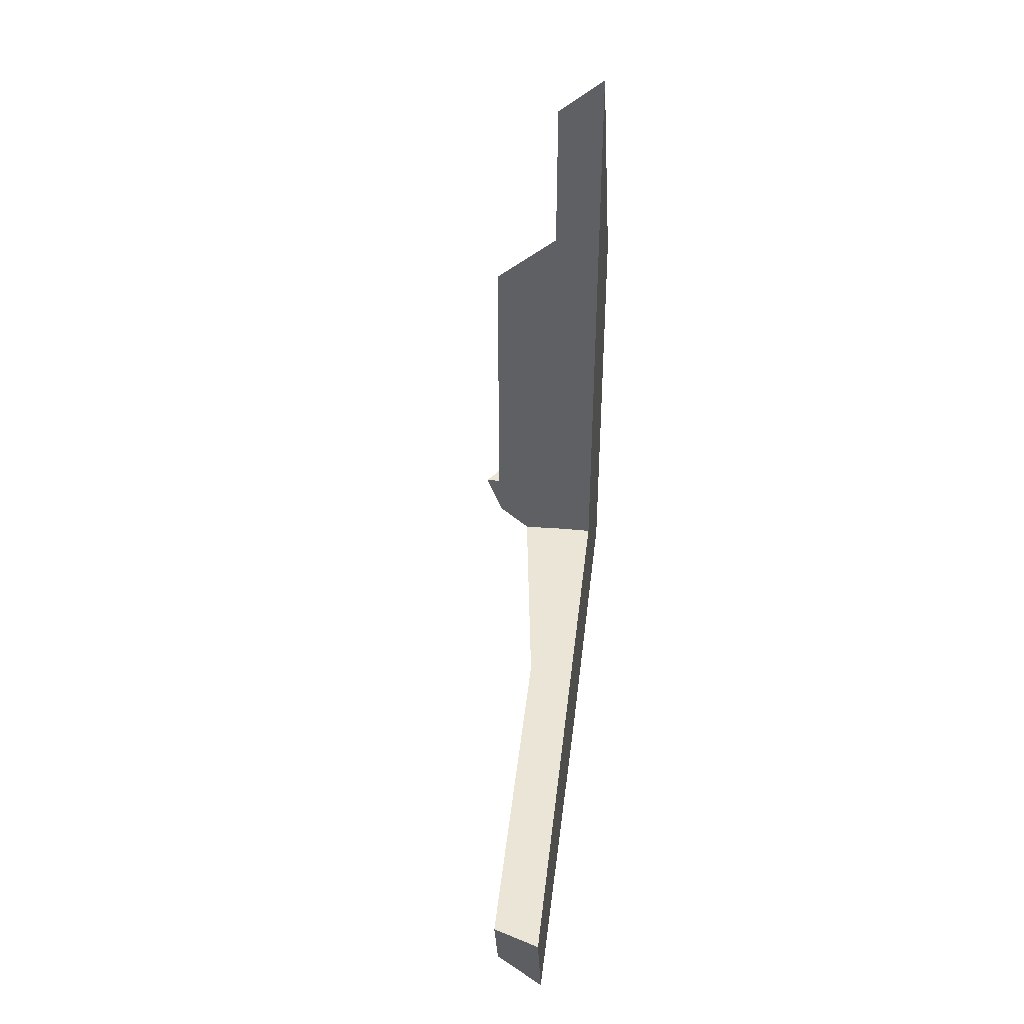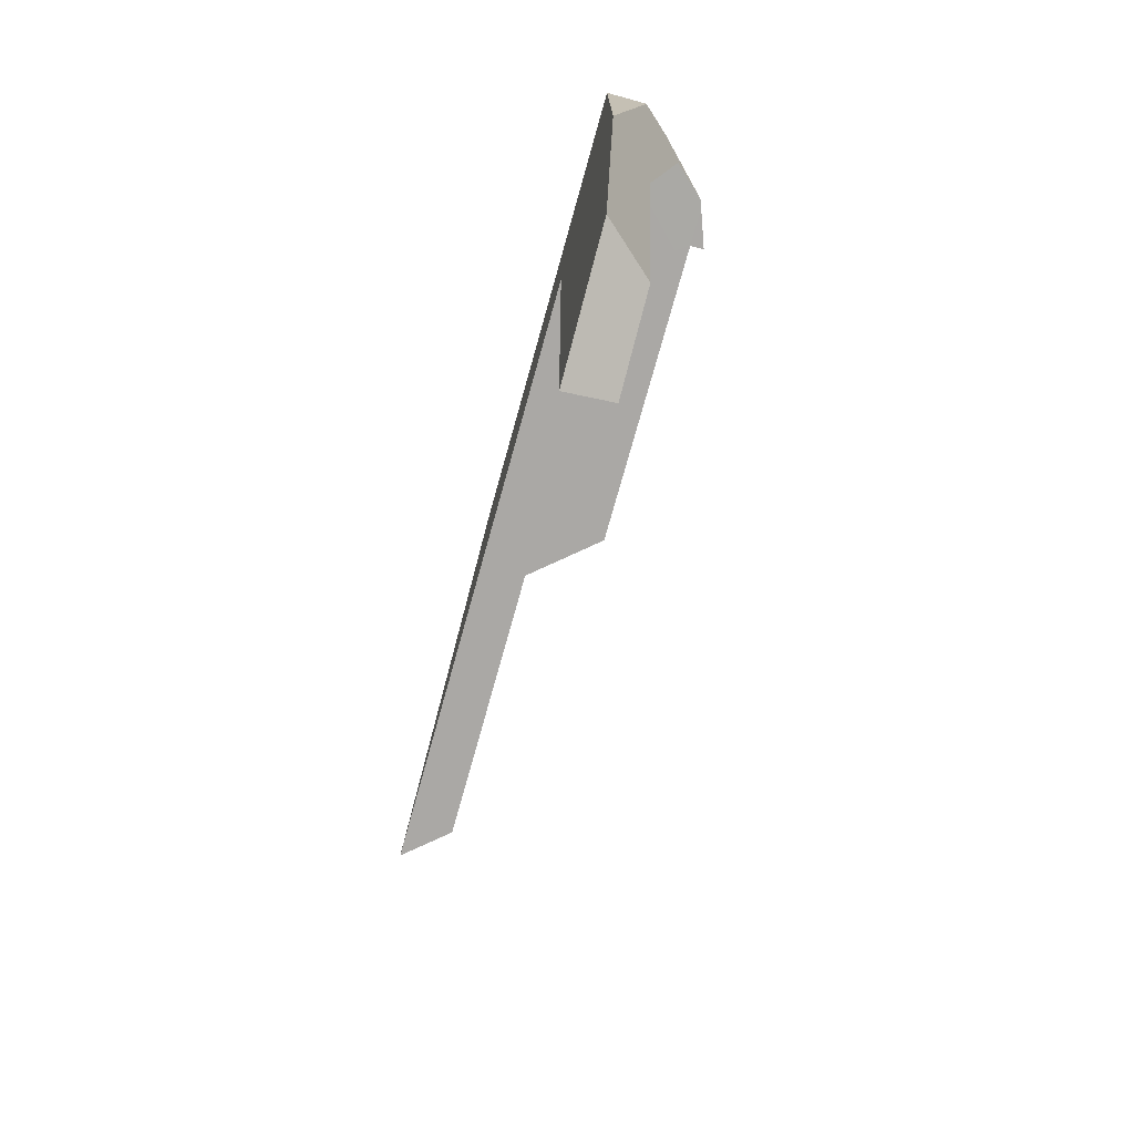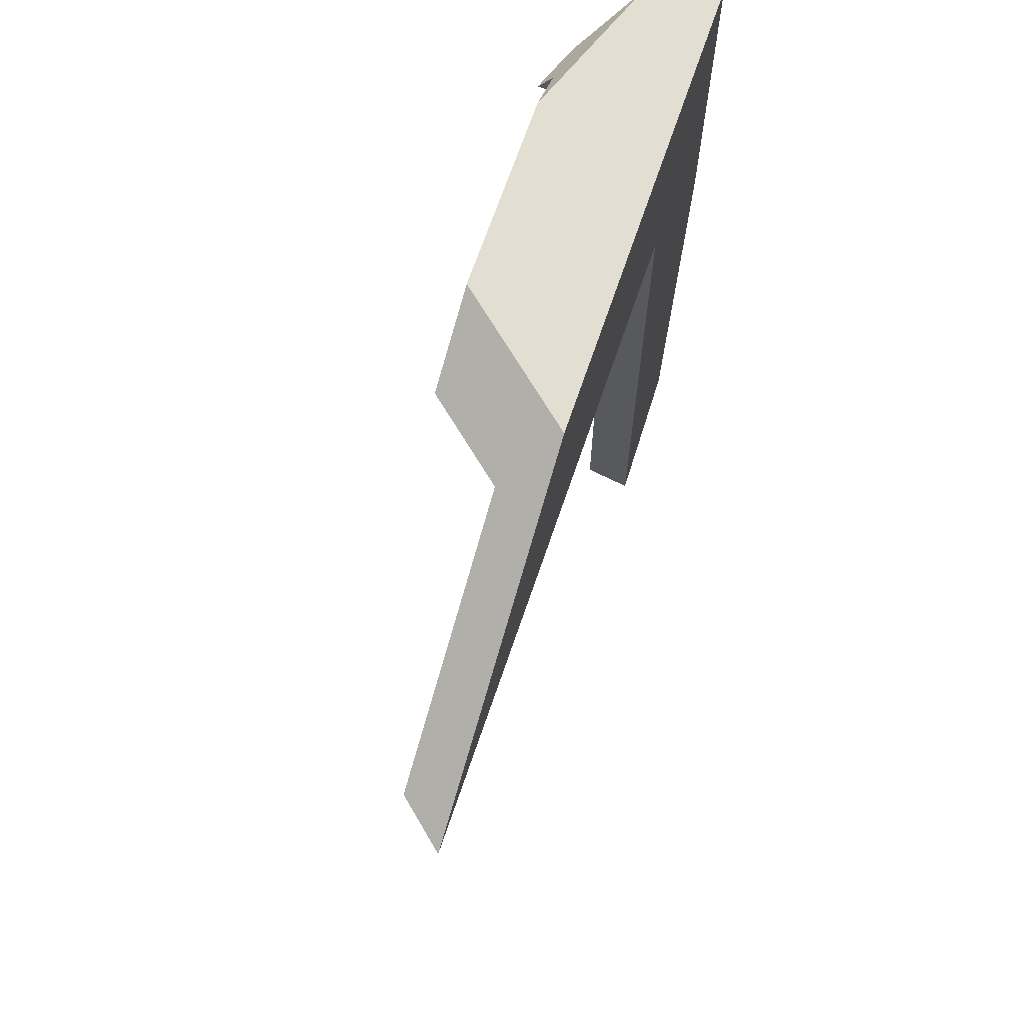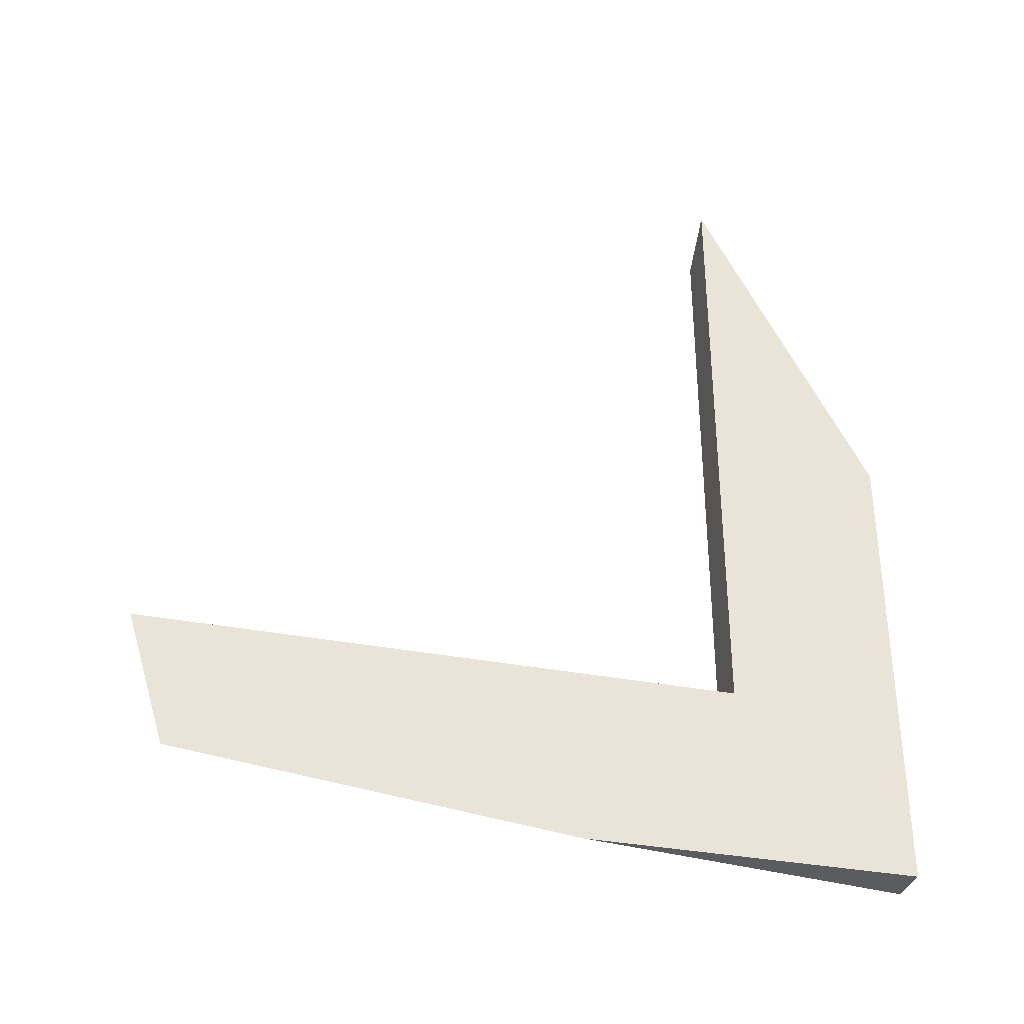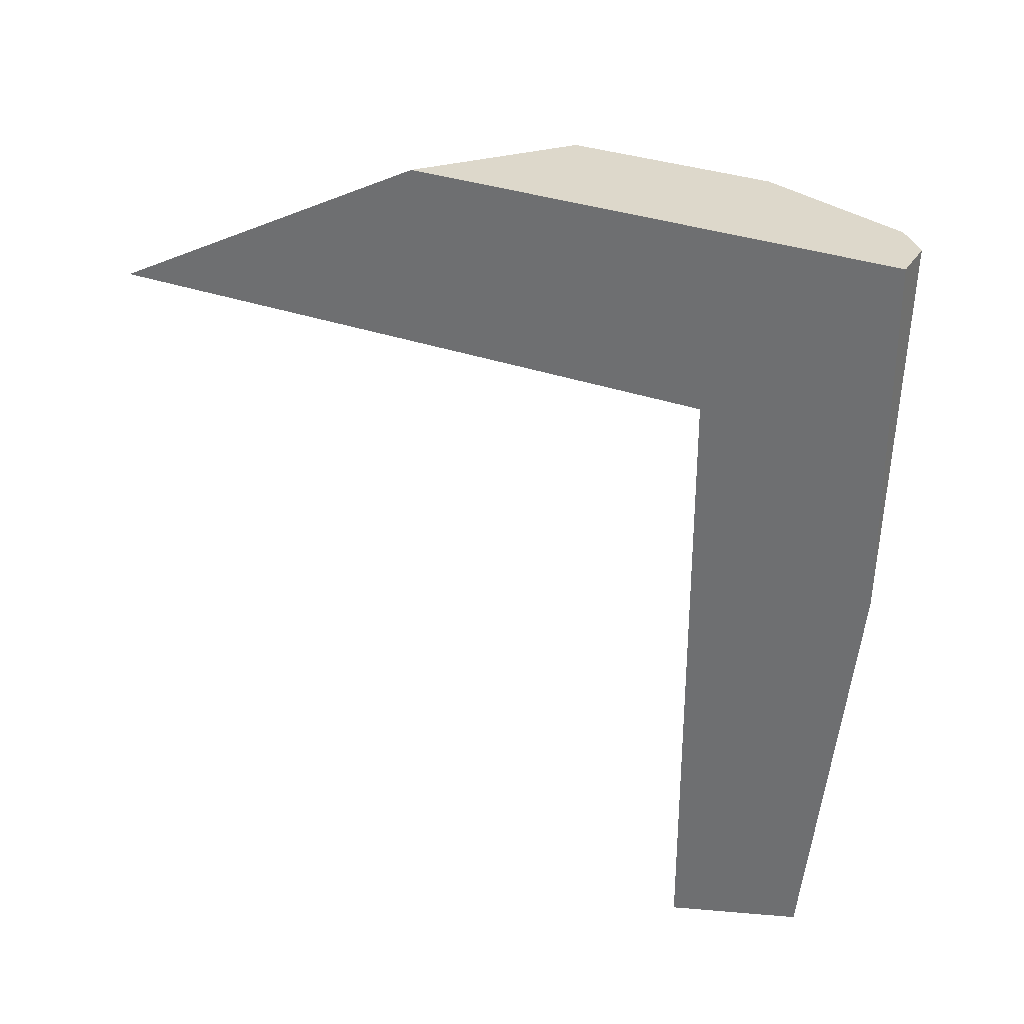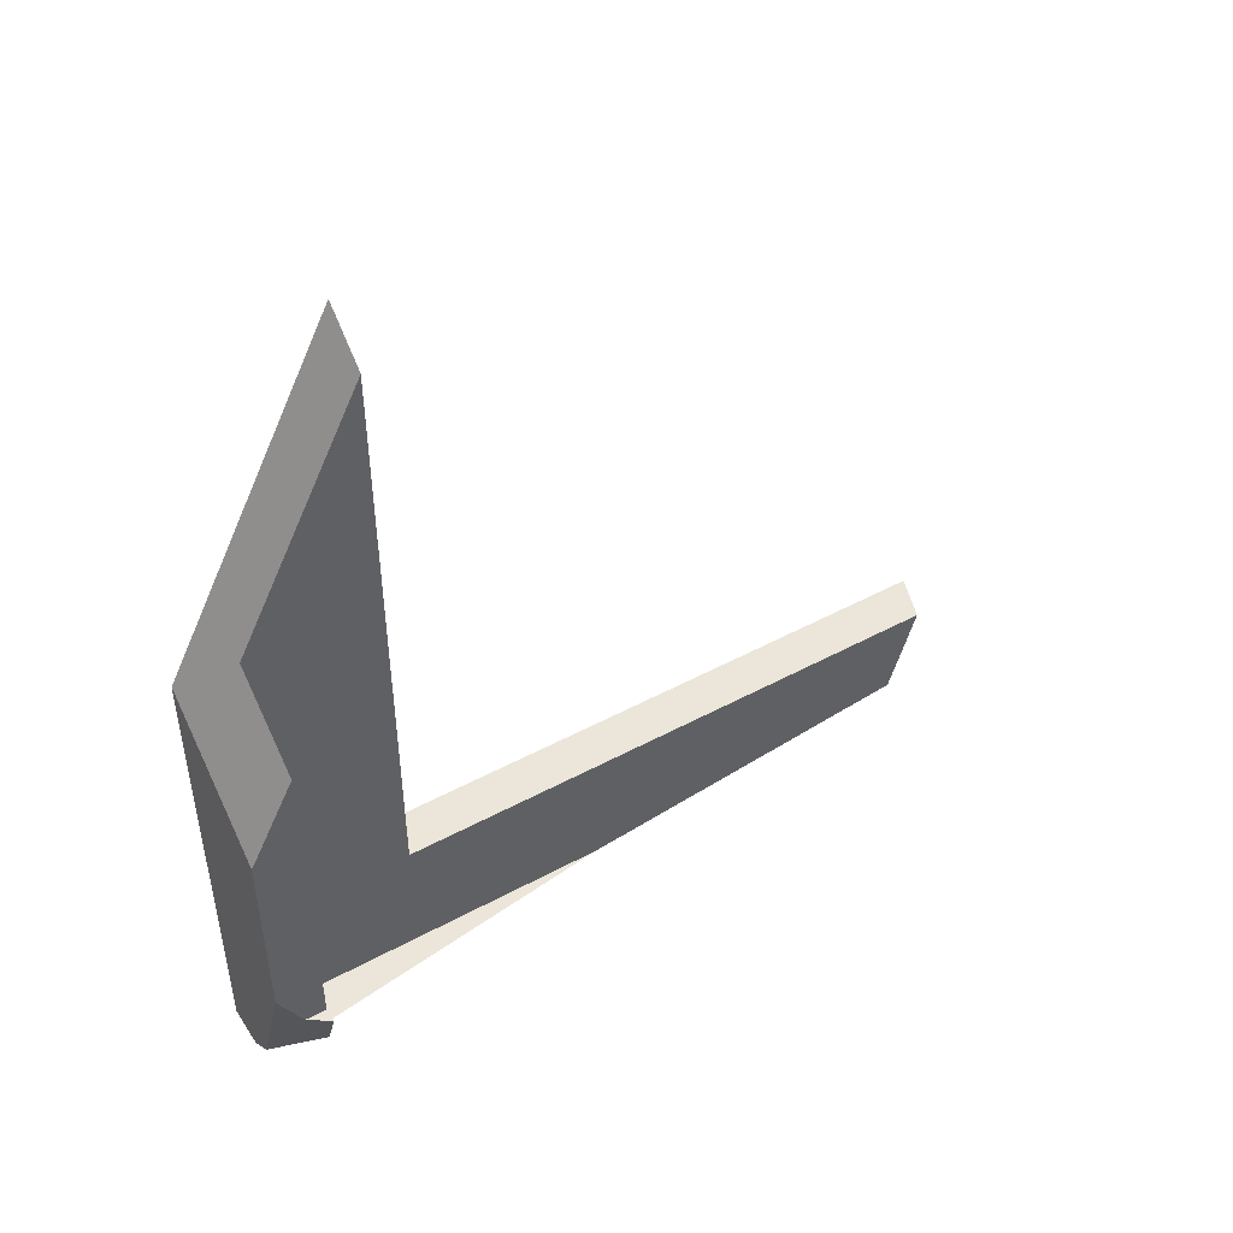
<metadata>
{"format":"obj","ext":"obj","renderer":"f3d","projection":"perspective","resolution":1024,"background":"white","views":[{"elev":44.2,"azim":-173.6,"up":"+Y"},{"elev":-75.1,"azim":-15.6,"up":"+Z"},{"elev":67.7,"azim":-161.3,"up":"+Z"},{"elev":-34.2,"azim":-104.8,"up":"+Y"},{"elev":31.4,"azim":-62.8,"up":"+Z"},{"elev":47.1,"azim":58.5,"up":"+Y"}]}
</metadata>
<code>
g Device_Prop_Box_004_v_021
v 0.02511 -0.3026 -0.2732
v 0.06747 -0.3026 0.05858
v 0.02511 -0.3026 0.05858
v 0.1793 -0.1728 0.2744
v 0.1548 -0.1728 0.3101
v 0.1548 -0.1728 0.2744
v 0.1495 -0.2537 0.2746
v 0.1785 -0.1749 0.2744
v 0.1548 -0.2394 0.2746
v 0.1111 -0.2166 0.3507
v 0.06726 -0.3362 0.3507
v 0.1548 -0.1728 0.3101
v 0.1548 -0.09707 0.3507
v 0.1785 -0.1749 0.2744
v 0.1793 -0.1728 0.2744
v -0.0511 -0.3788 0.3507
v 0.03095 -0.3688 0.3507
v 0.01988 -0.3788 0.3507
v 0.06726 -0.3362 0.3507
v 0.1111 -0.2166 0.3507
v 0.1548 -0.09707 0.3507
v 0.1548 0.2246 0.3507
v 0.05826 0.3084 0.3507
v 0.04484 0.32 0.3507
v -0.05109 0.4032 0.3507
v 0.1548 -0.1728 0.2744
v 0.1548 0.3058 0.308
v 0.1549 0.3696 0.2744
v 0.1548 -0.09707 0.3507
v 0.1548 -0.1728 0.3101
v 0.1548 0.2246 0.3507
v 0.0251 -0.08668 0.05858
v -0.03154 -0.08668 -0.9232
v 0.0251 -0.08668 -0.903
v -0.0511 -0.08668 -0.9302
v -0.0511 -0.08668 0.05858
v 0.0251 -0.08668 0.05858
v -0.0511 0.9589 0.05858
v -0.0511 -0.08668 0.05858
v -0.009713 0.923 0.05858
v 0.0251 0.8928 0.05858
v 0.02511 -0.3026 -0.2732
v 0.02511 -0.1485 -0.8839
v 0.02511 -0.2357 -0.8569
v 0.02511 -0.3026 0.05858
v 0.0251 -0.08668 -0.903
v 0.0251 -0.08668 0.05858
v 0.0251 -0.08668 0.2752
v 0.02511 -0.3026 0.2752
v 0.1548 -0.1728 0.2744
v 0.1785 -0.1749 0.2744
v 0.1793 -0.1728 0.2744
v 0.1548 -0.2394 0.2746
v 0.0251 -0.08668 0.05858
v 0.0251 0.7388 0.1395
v 0.0251 0.8928 0.05858
v 0.0251 0.6267 0.1985
v 0.0251 -0.08668 0.2752
v 0.0251 0.4807 0.2752
v 0.02511 -0.3026 0.2752
v 0.08282 -0.3026 0.1789
v 0.09509 -0.3026 0.275
v 0.02511 -0.3026 0.05858
v 0.06747 -0.3026 0.05858
v 0.0251 -0.08668 0.2752
v 0.09125 0.424 0.2748
v 0.0251 0.4807 0.2752
v 0.1549 0.3696 0.2744
v 0.1548 -0.1728 0.2744
v 0.1548 -0.2394 0.2746
v 0.09509 -0.3026 0.275
v 0.1495 -0.2537 0.2746
v 0.1548 -0.1728 0.2744
v 0.02511 -0.3026 0.2752
v 0.0251 -0.08668 0.2752
v -0.0511 0.9589 0.05858
v -0.05109 0.7689 0.1585
v -0.0511 -0.08668 0.05858
v -0.05109 0.4032 0.3507
v -0.0511 -0.3788 0.3507
v -0.0511 -0.08668 -0.9302
v -0.0511 -0.1504 -0.9105
v -0.0511 -0.3788 -0.2053
v -0.0511 -0.3034 -0.8631
v 0.0251 0.7388 0.1395
v -0.009713 0.923 0.05858
v 0.0251 0.8928 0.05858
v 0.0251 0.6267 0.1985
v 0.0251 0.4807 0.2752
v -0.05109 0.7689 0.1585
v -0.0511 0.9589 0.05858
v 0.05826 0.3084 0.3507
v 0.04484 0.32 0.3507
v -0.05109 0.4032 0.3507
v 0.1548 0.3058 0.308
v 0.1548 0.2246 0.3507
v 0.09125 0.424 0.2748
v 0.1549 0.3696 0.2744
v 0.008998 -0.3788 0.2654
v -0.0511 -0.3788 -0.2053
v -0.0511 -0.3788 0.3507
v 0.01835 -0.3788 0.3387
v 0.01988 -0.3788 0.3507
v -0.0511 -0.1504 -0.9105
v -0.03154 -0.08668 -0.9232
v -0.0511 -0.08668 -0.9302
v 0.02511 -0.1485 -0.8839
v 0.0251 -0.08668 -0.903
v -0.0511 -0.3034 -0.8631
v 0.02511 -0.2357 -0.8569
v 0.008998 -0.3788 0.2654
v -0.0511 -0.3034 -0.8631
v -0.0511 -0.3788 -0.2053
v 0.01835 -0.3788 0.3387
v 0.06747 -0.3026 0.05858
v 0.02511 -0.3026 -0.2732
v 0.02511 -0.2357 -0.8569
v 0.06726 -0.3362 0.3507
v 0.08282 -0.3026 0.1789
v 0.09509 -0.3026 0.275
v 0.1495 -0.2537 0.2746
v 0.03095 -0.3688 0.3507
v 0.01988 -0.3788 0.3507
g Device_Prop_Box_004_v_021_0
f 3 2 1
f 6 5 4
f 9 8 7
f 11 7 10
f 7 12 10
f 12 13 10
f 14 12 7
f 15 12 14
f 18 17 16
f 17 19 16
f 20 16 19
f 16 20 21
f 22 16 21
f 23 16 22
f 23 24 16
f 16 24 25
f 28 27 26
f 26 27 29
f 30 26 29
f 29 27 31
f 34 33 32
f 33 35 32
f 36 32 35
f 39 38 37
f 40 37 38
f 37 40 41
f 44 43 42
f 45 42 43
f 43 46 45
f 47 45 46
f 47 48 45
f 49 45 48
f 52 51 50
f 50 51 53
f 56 55 54
f 55 57 54
f 54 57 58
f 59 58 57
f 62 61 60
f 60 61 63
f 64 63 61
f 67 66 65
f 66 68 65
f 69 65 68
f 72 71 70
f 70 71 73
f 71 74 73
f 75 73 74
f 78 77 76
f 77 78 79
f 80 79 78
f 78 81 80
f 82 80 81
f 80 82 83
f 84 83 82
f 87 86 85
f 85 86 88
f 88 86 89
f 86 90 89
f 91 90 86
f 90 92 89
f 93 92 90
f 94 93 90
f 92 95 89
f 96 95 92
f 89 95 97
f 97 95 98
f 101 100 99
f 99 102 101
f 101 102 103
f 106 105 104
f 105 107 104
f 108 107 105
f 104 107 109
f 107 110 109
f 113 112 111
f 112 114 111
f 115 114 112
f 116 115 112
f 117 116 112
f 118 114 115
f 119 118 115
f 120 118 119
f 121 118 120
f 122 114 118
f 123 114 122

</code>
